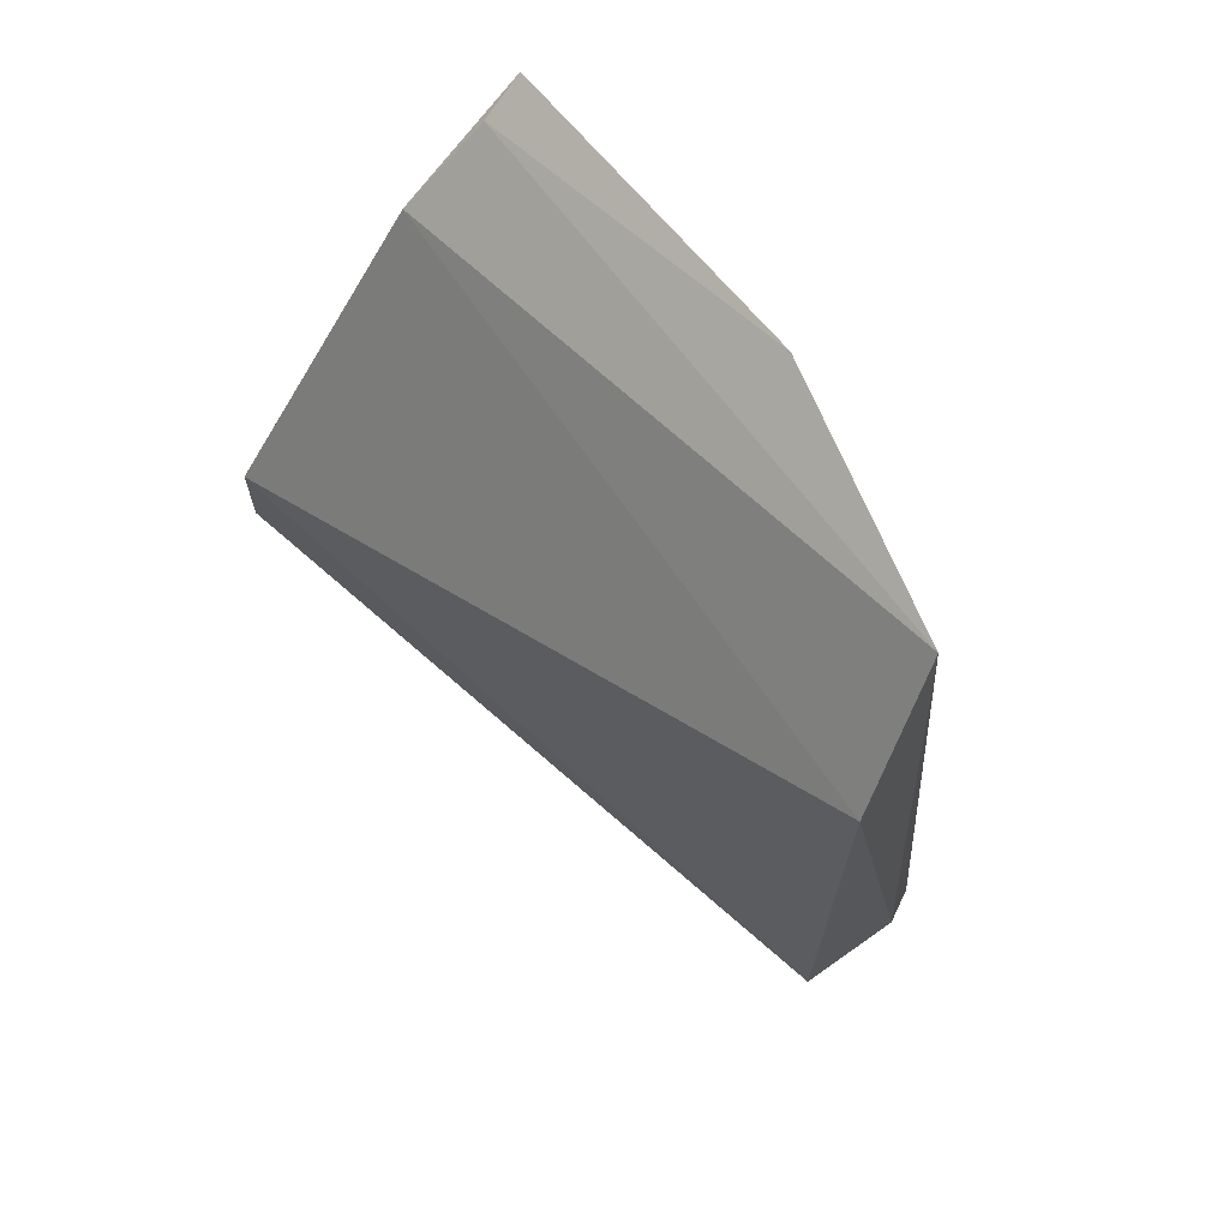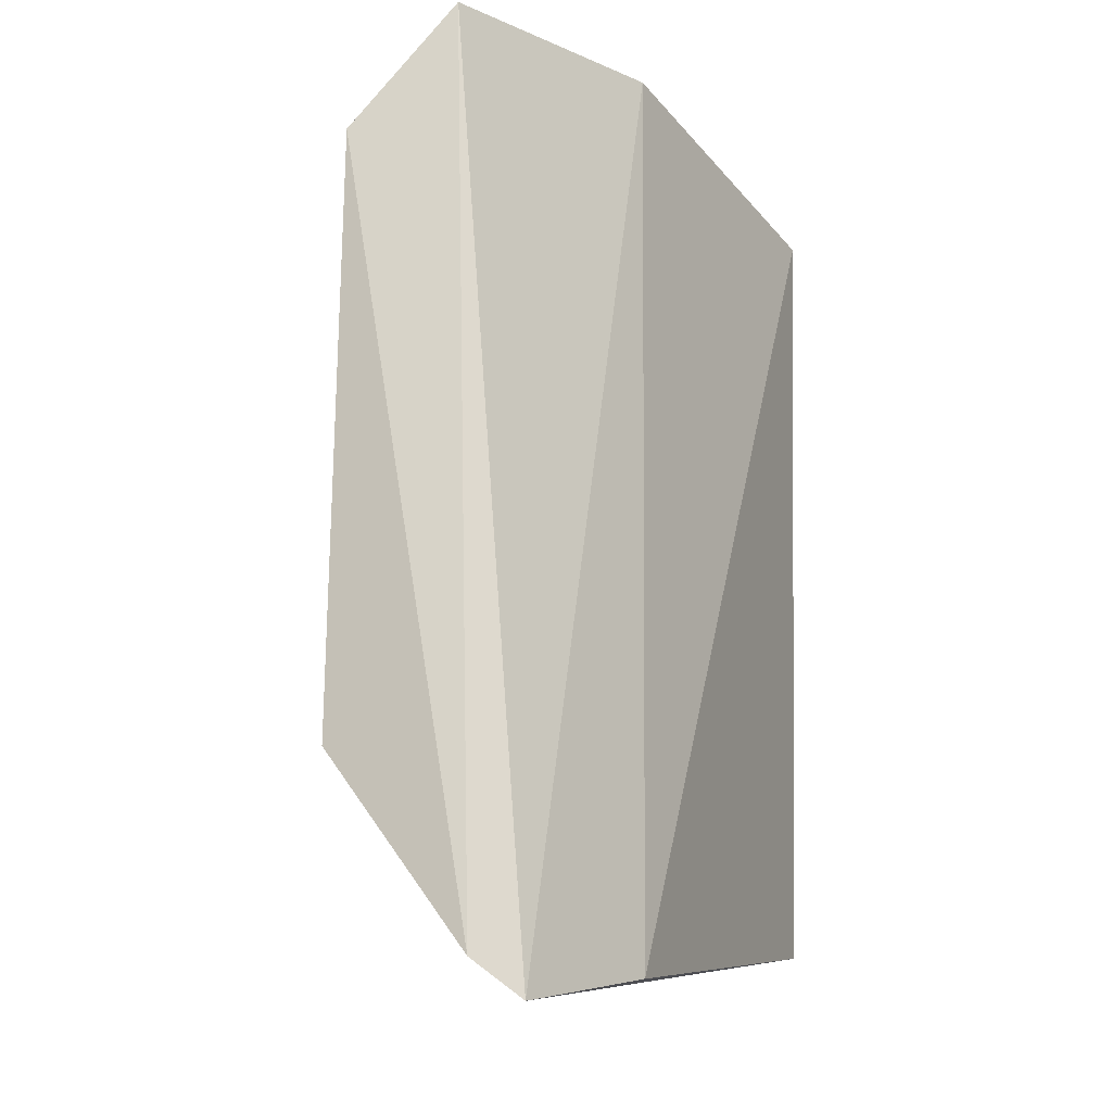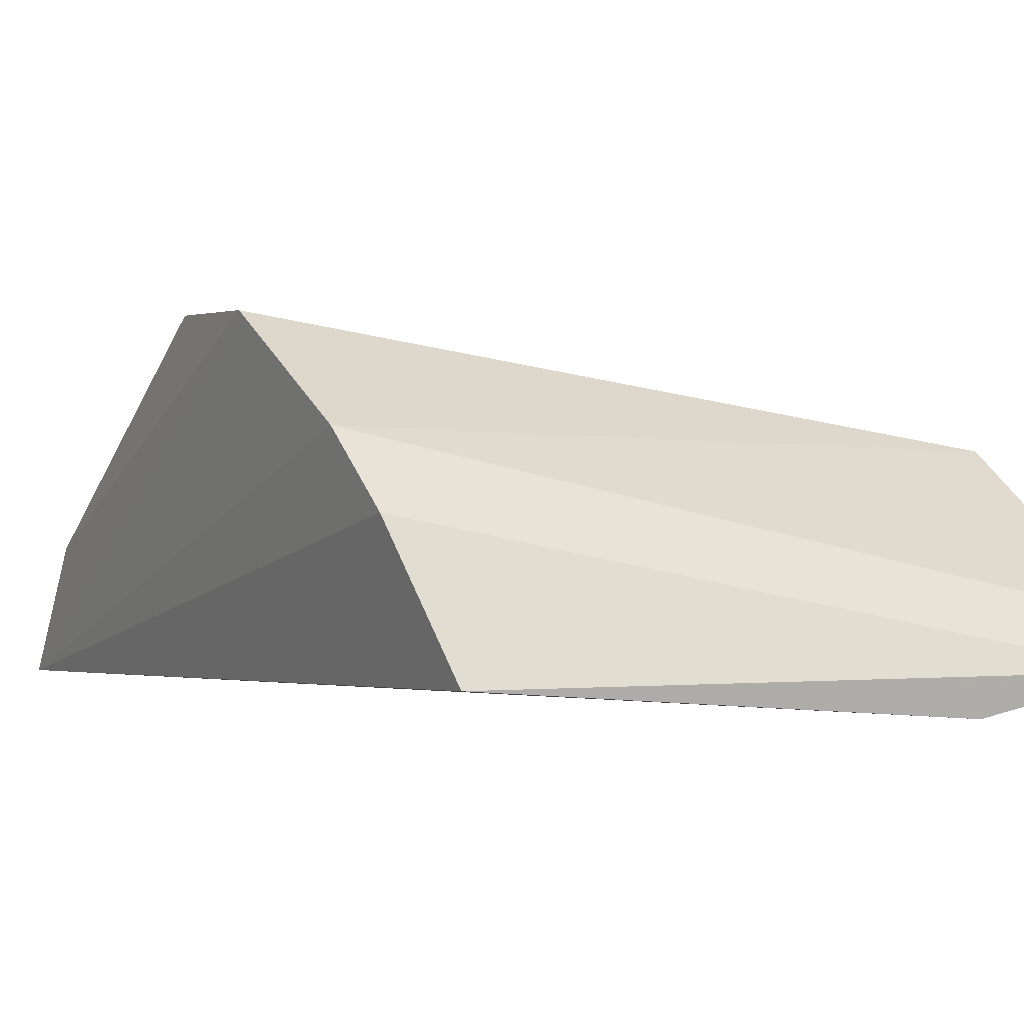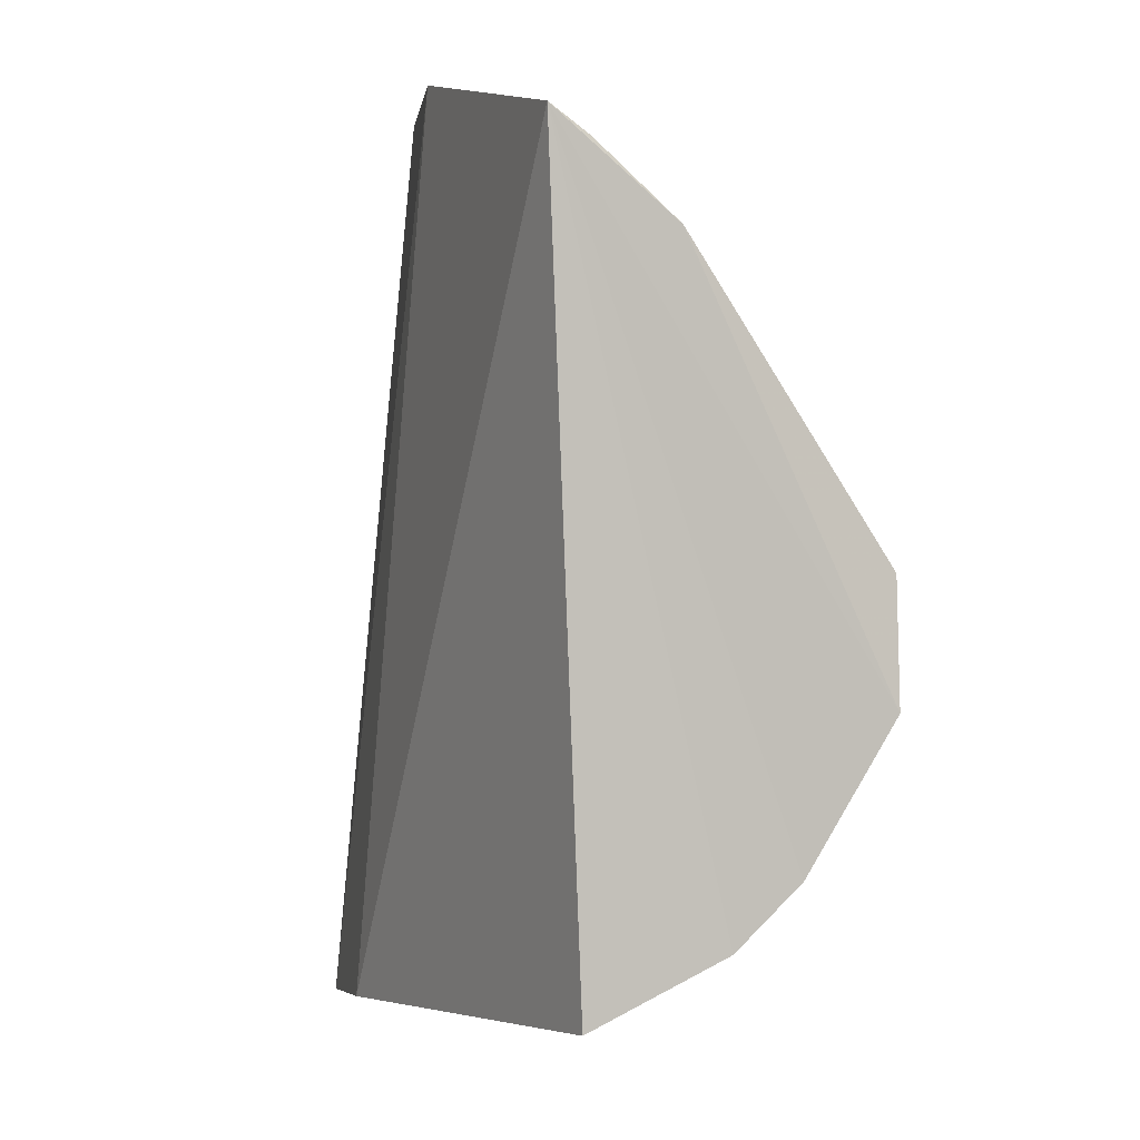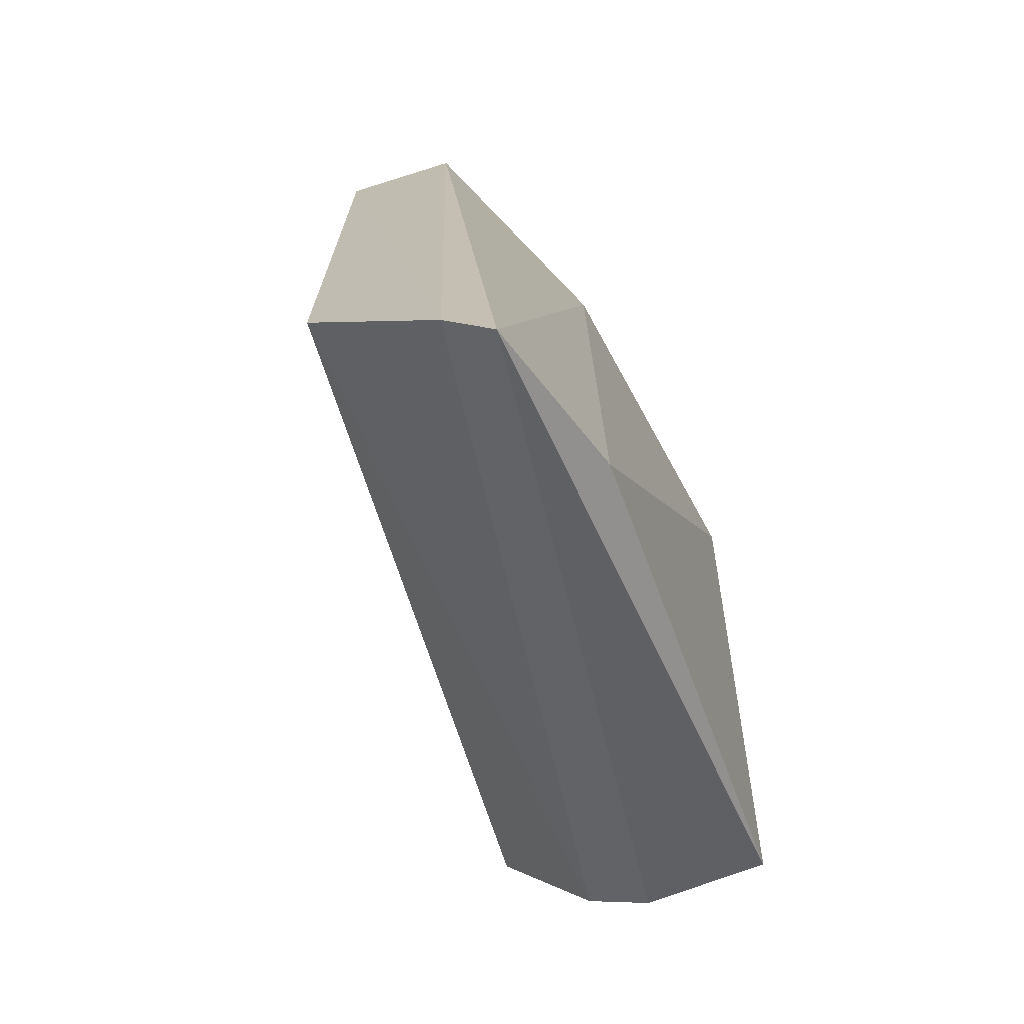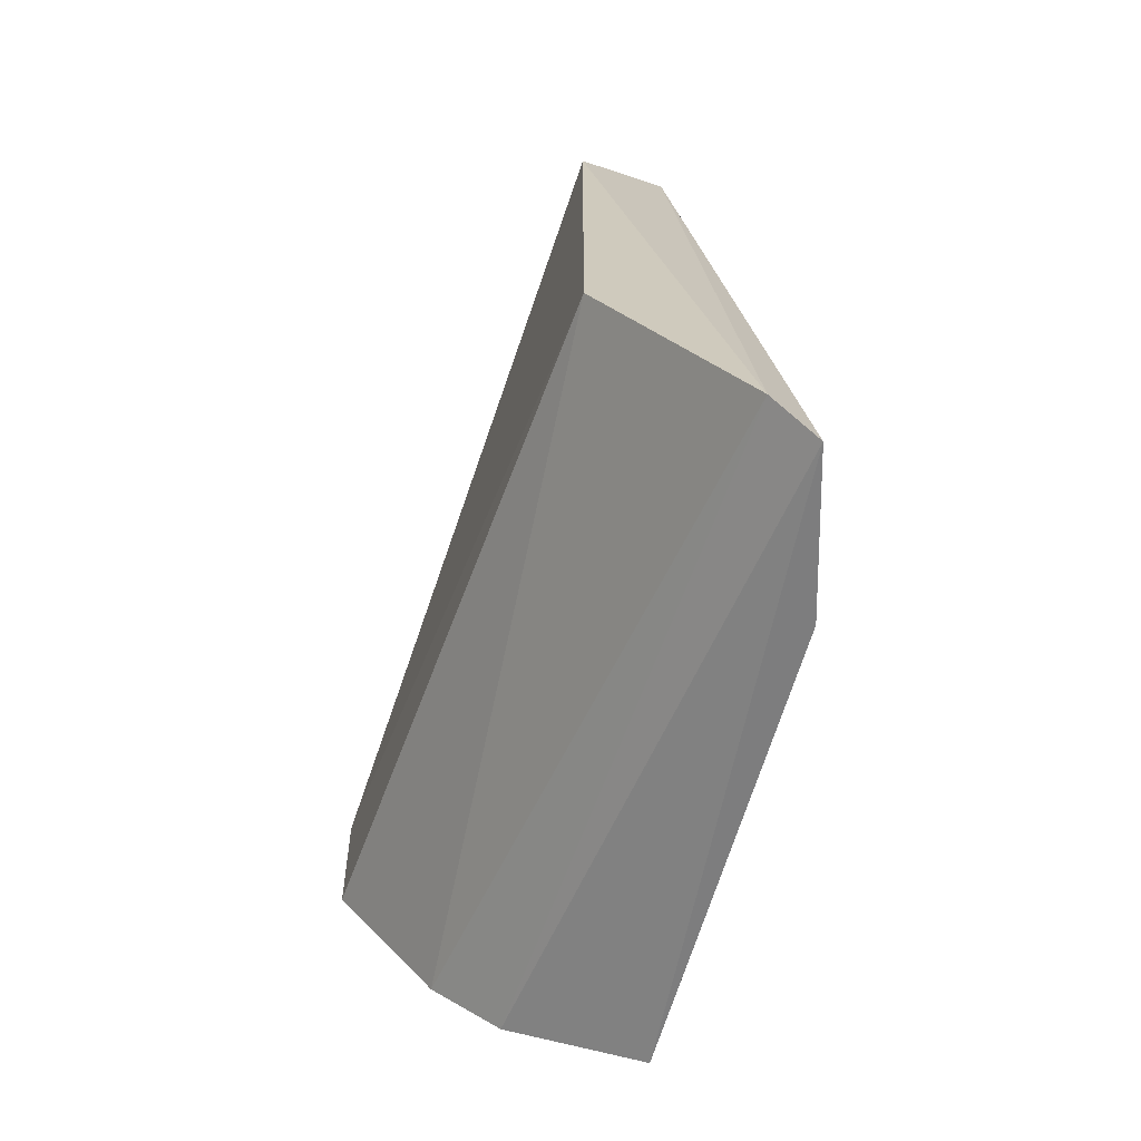
<metadata>
{"format":"obj","ext":"obj","renderer":"f3d","projection":"perspective","resolution":1024,"background":"white","views":[{"elev":70.9,"azim":48.0,"up":"+Y"},{"elev":-15.7,"azim":116.7,"up":"+Y"},{"elev":0.1,"azim":-33.8,"up":"+Z"},{"elev":3.3,"azim":-115.3,"up":"+Y"},{"elev":-68.9,"azim":114.7,"up":"+Y"},{"elev":-68.8,"azim":79.0,"up":"+Y"}]}
</metadata>
<code>
v 0.004054 0.0227 0.1208
v 0.004189 -0.00834 0.1152
v 0.00259 0.02775 0.1169
v -0.02083 0.02571 0.1124
v -0.02301 0.004573 0.1253
v -0.002906 -0.008614 0.112
v -0.02144 0.02171 0.1173
v 0.004357 -0.0008602 0.1209
v 0.003467 -0.009802 0.1134
v -0.007101 0.02809 0.1136
v -0.02135 -0.006162 0.1135
v -0.02246 0.009545 0.1254
v -0.02289 -0.001177 0.1214
v -0.02075 0.02465 0.1141
v -0.02258 -0.003594 0.1187
f 1 2 3
f 7 1 3
f 7 4 5
f 8 2 1
f 9 3 2
f 10 6 4
f 10 9 6
f 10 3 9
f 11 4 6
f 11 6 9
f 12 7 5
f 12 1 7
f 12 8 1
f 12 5 8
f 13 8 5
f 13 2 8
f 13 5 4
f 14 7 3
f 14 3 10
f 14 10 4
f 14 4 7
f 15 13 4
f 15 4 11
f 15 11 9
f 15 9 2
f 15 2 13

</code>
